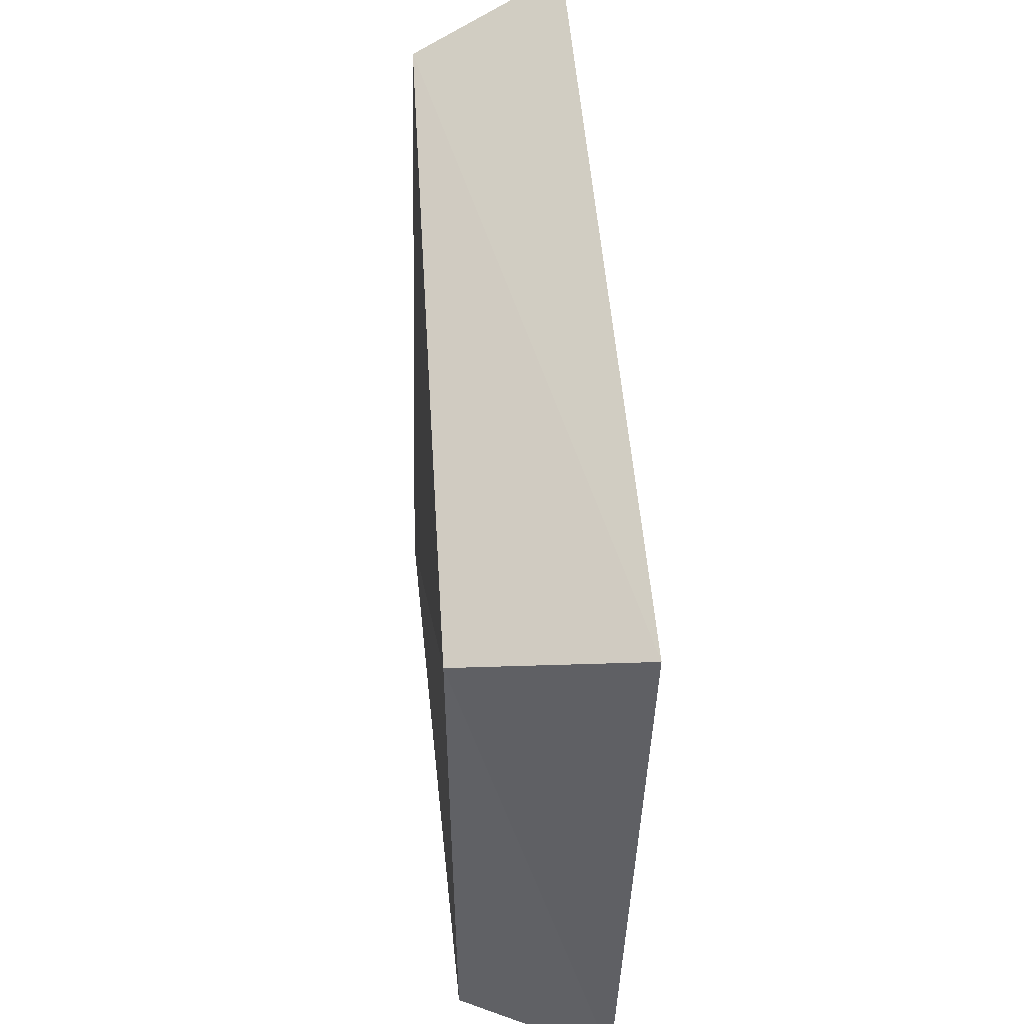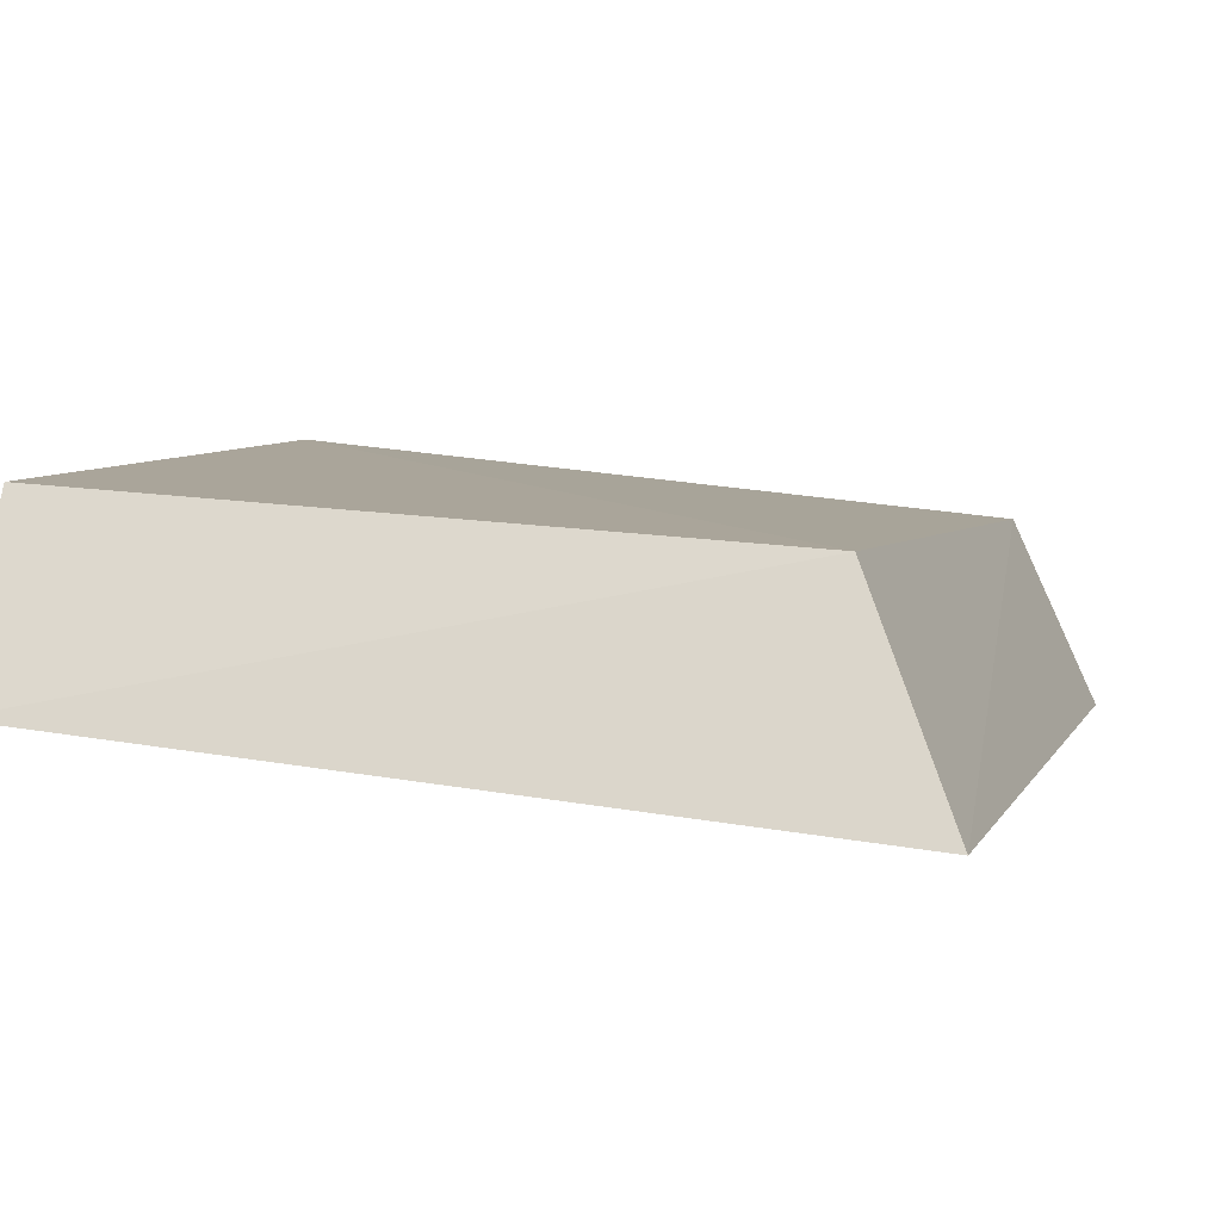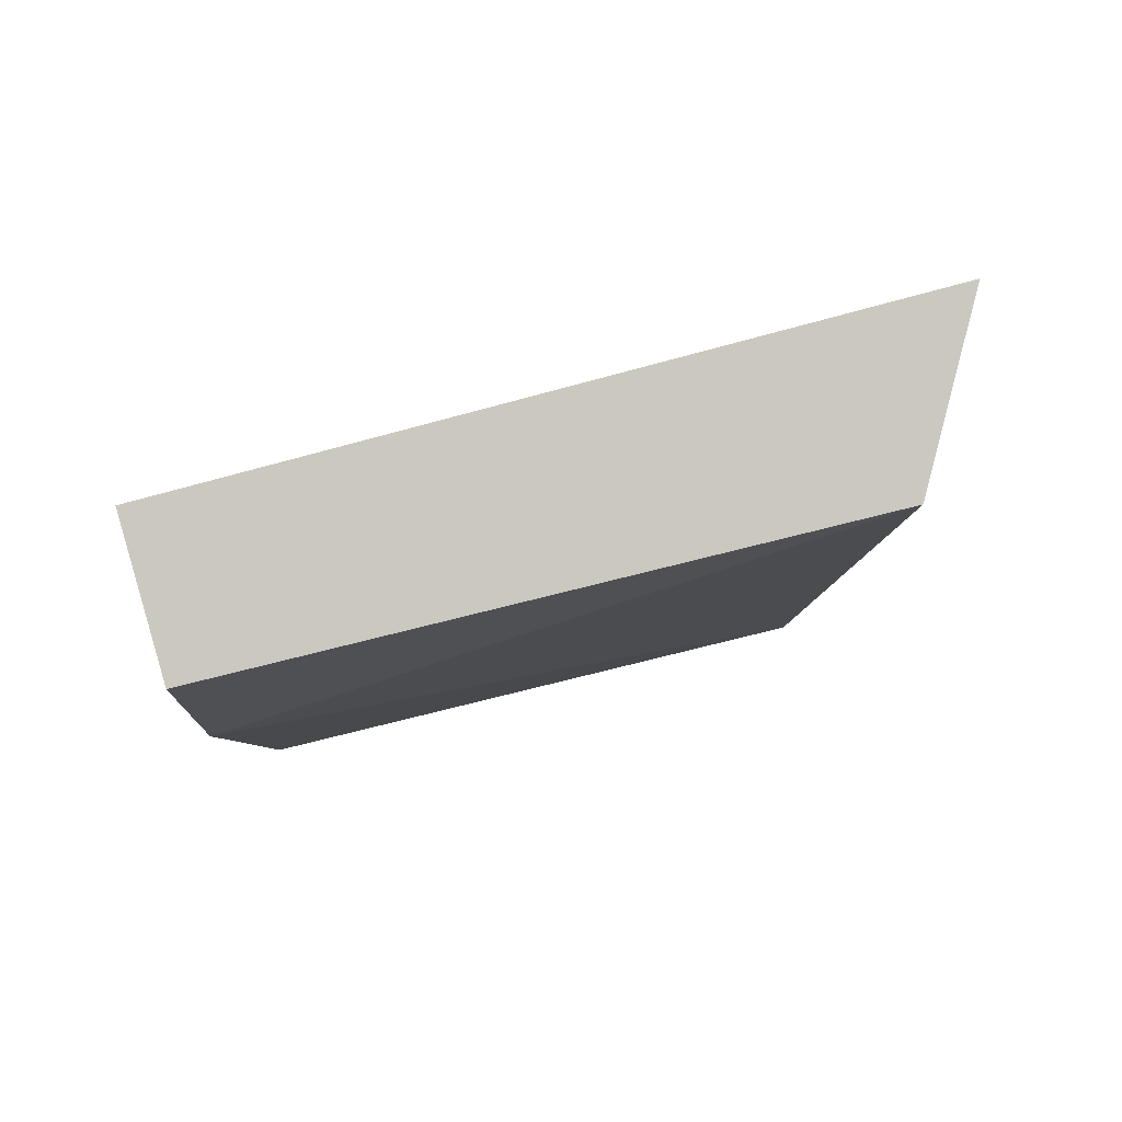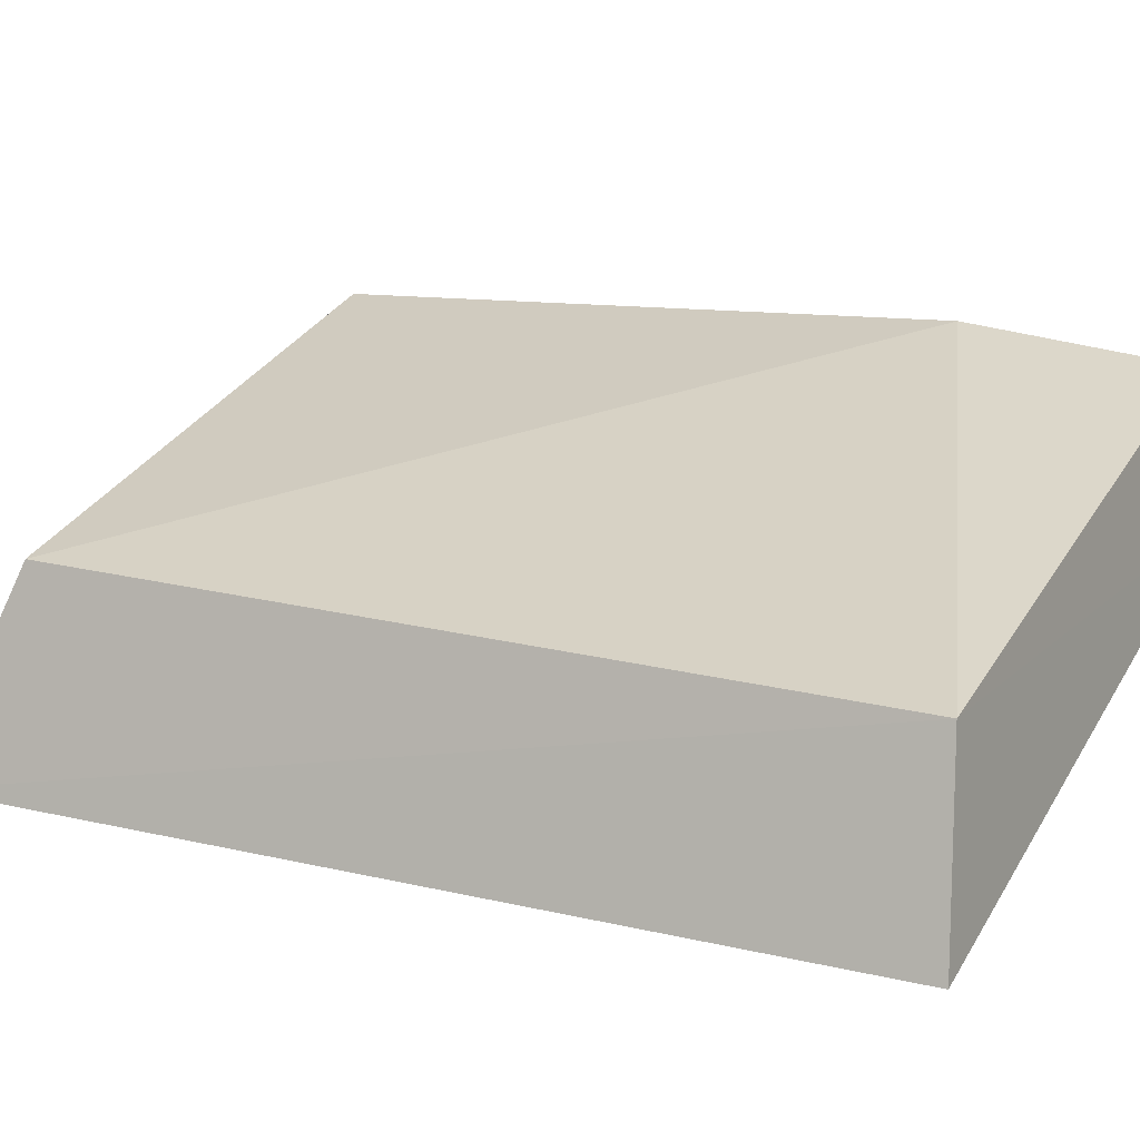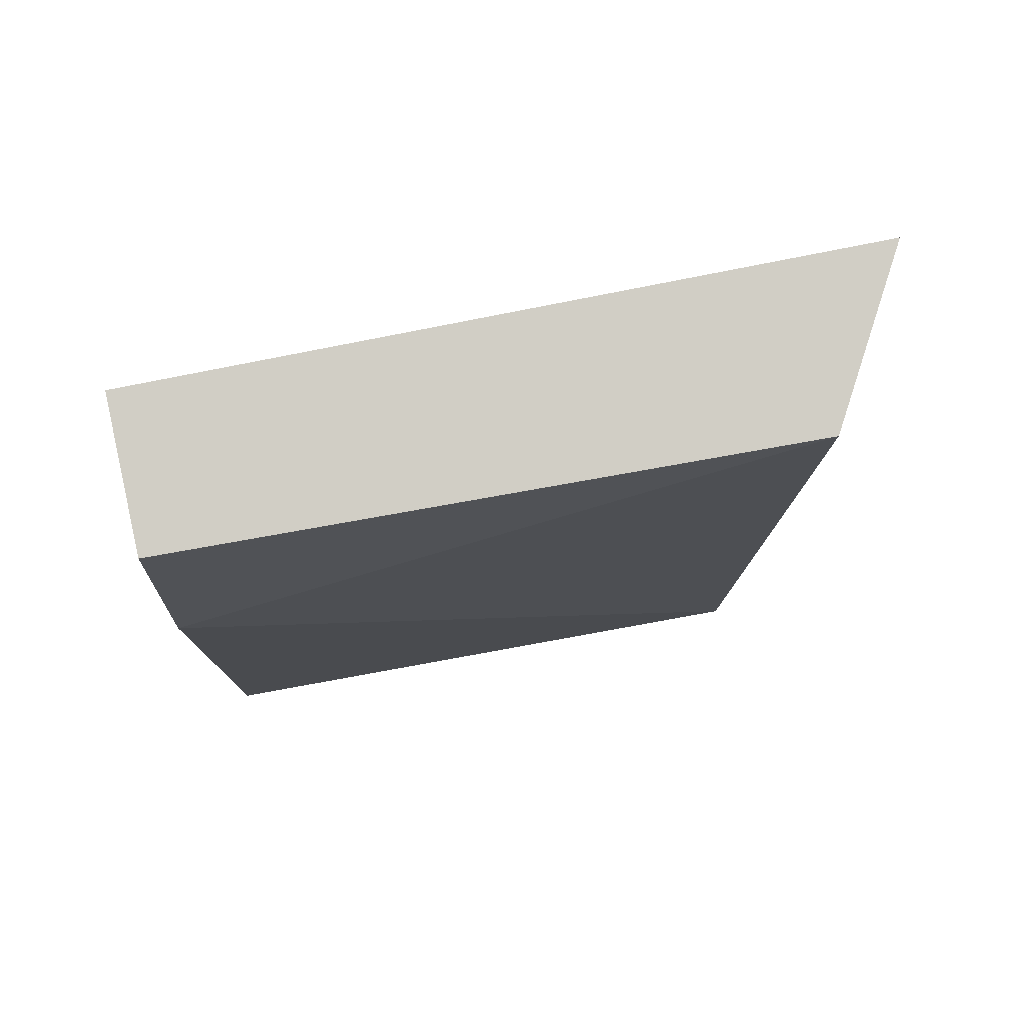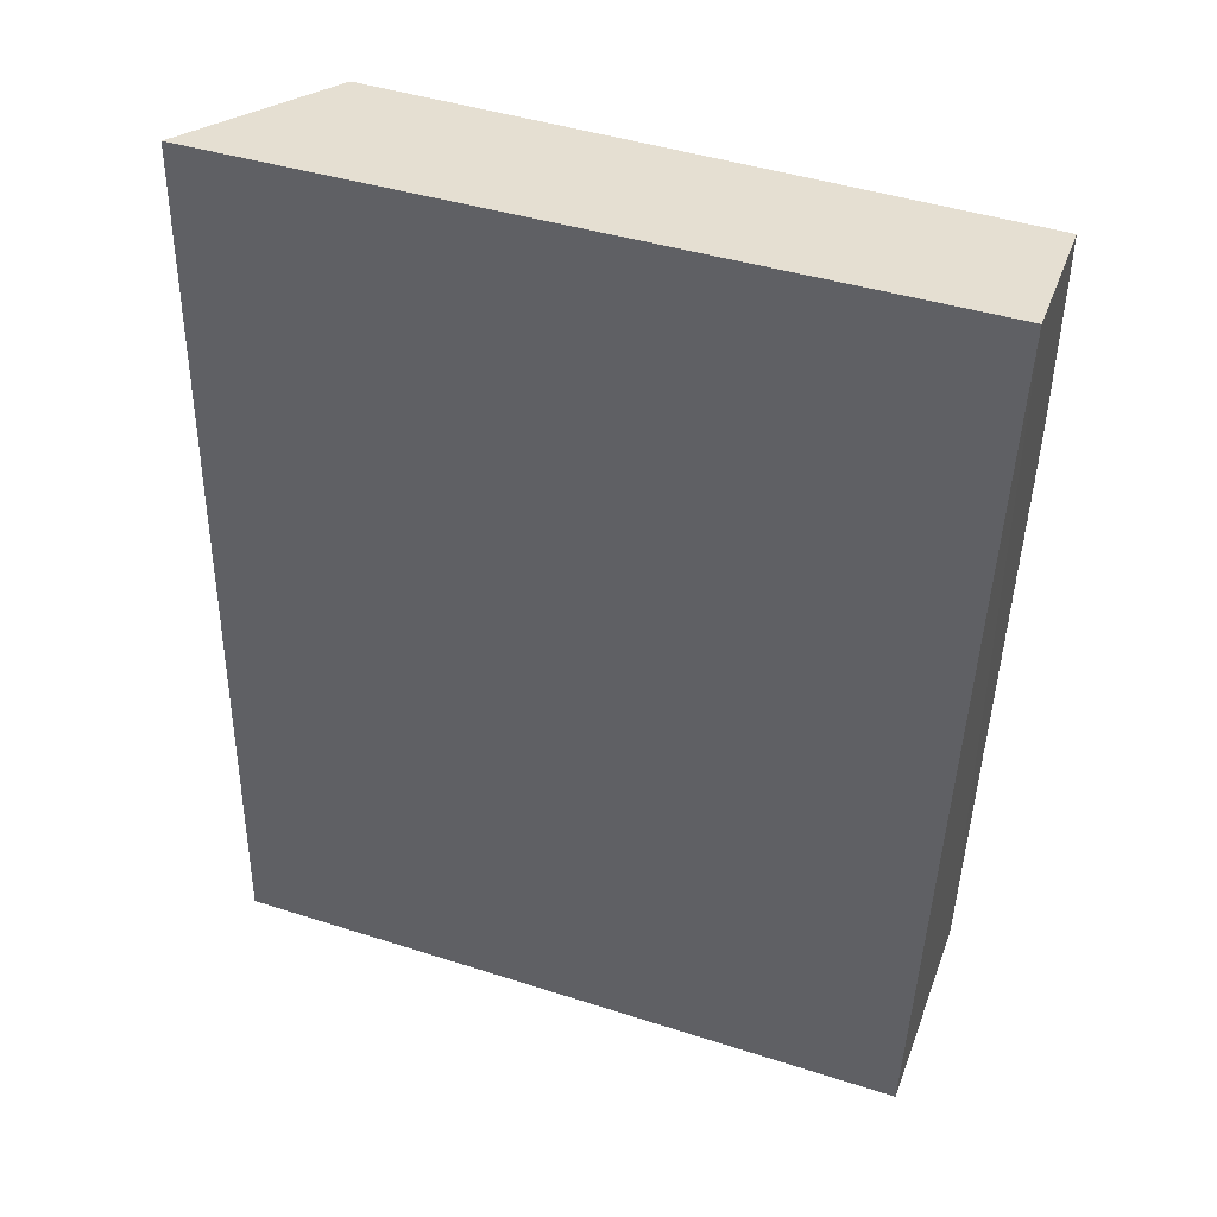
<metadata>
{"format":"obj","ext":"obj","renderer":"f3d","projection":"perspective","resolution":1024,"background":"white","views":[{"elev":-39.4,"azim":-84.8,"up":"+Z"},{"elev":-0.1,"azim":-167.1,"up":"+Y"},{"elev":78.5,"azim":171.4,"up":"+Z"},{"elev":24.2,"azim":-64.4,"up":"+Y"},{"elev":73.4,"azim":174.9,"up":"+Z"},{"elev":46.4,"azim":25.7,"up":"+Z"}]}
</metadata>
<code>
v 0.008568 0.04561 -0.355
v 0.008088 0.04082 -0.4184
v 0.007141 0.05628 -0.3713
v -0.03465 0.05155 -0.3573
v -0.03965 0.03992 -0.3553
v -0.0326 0.04836 -0.4125
v 0.007305 0.05557 -0.3568
v 0.007386 0.0518 -0.414
v -0.03804 0.0353 -0.4168
f 5 1 4
f 6 4 3
f 7 1 3
f 7 3 4
f 7 4 1
f 8 1 2
f 8 3 1
f 8 6 3
f 8 2 6
f 9 2 1
f 9 1 5
f 9 6 2
f 9 5 4
f 9 4 6

</code>
